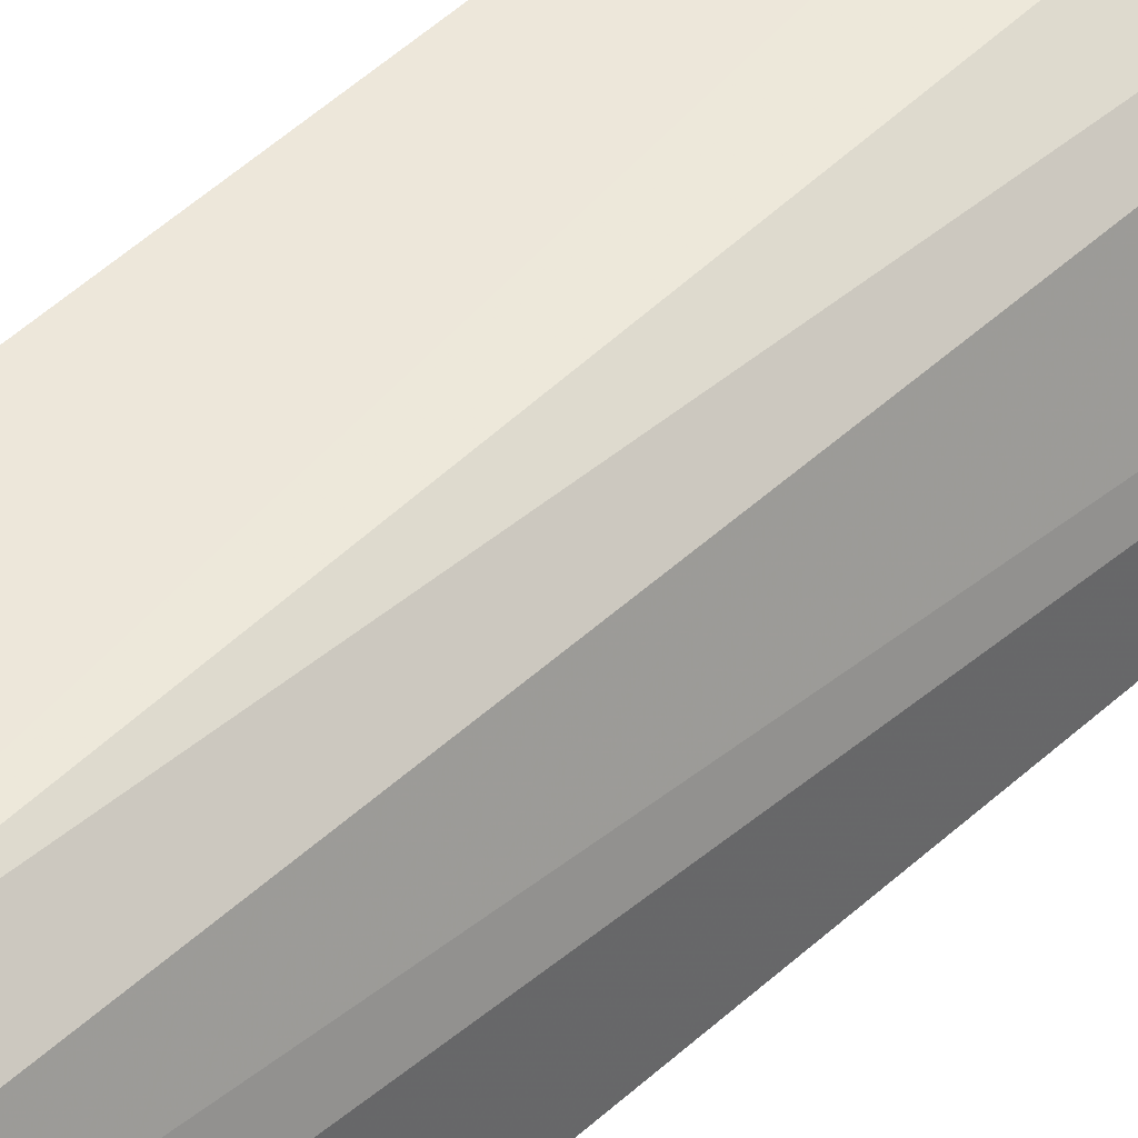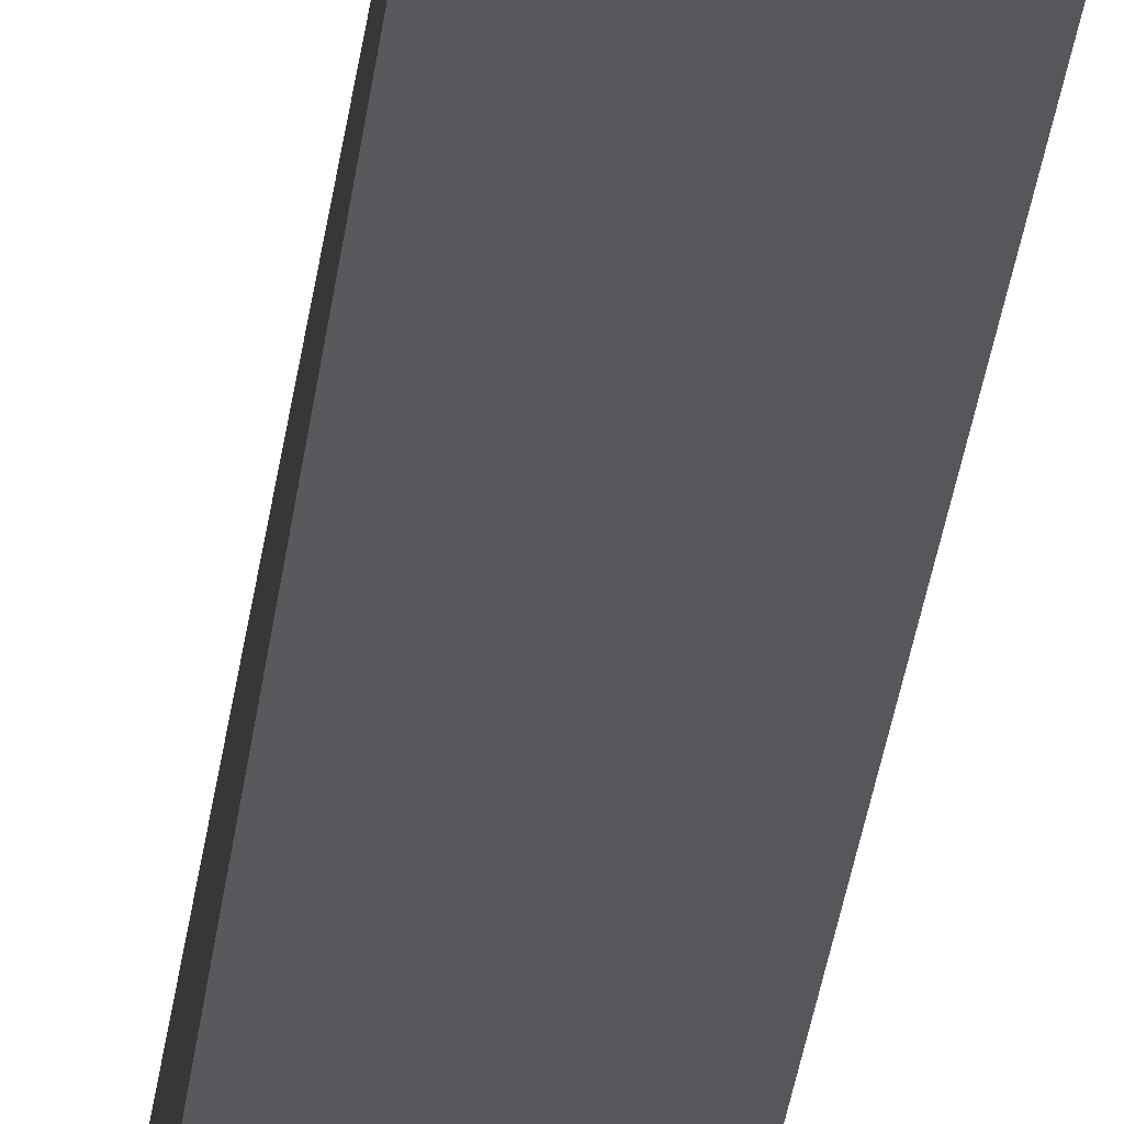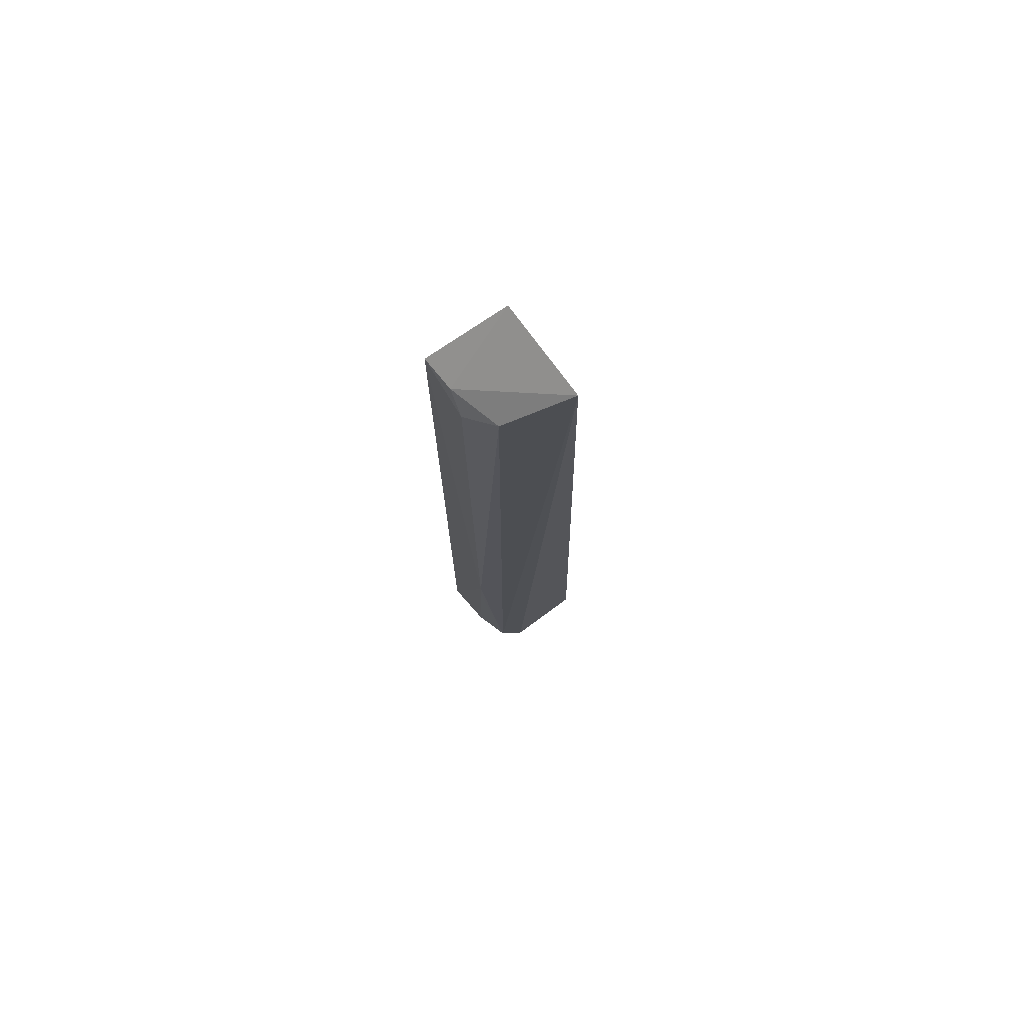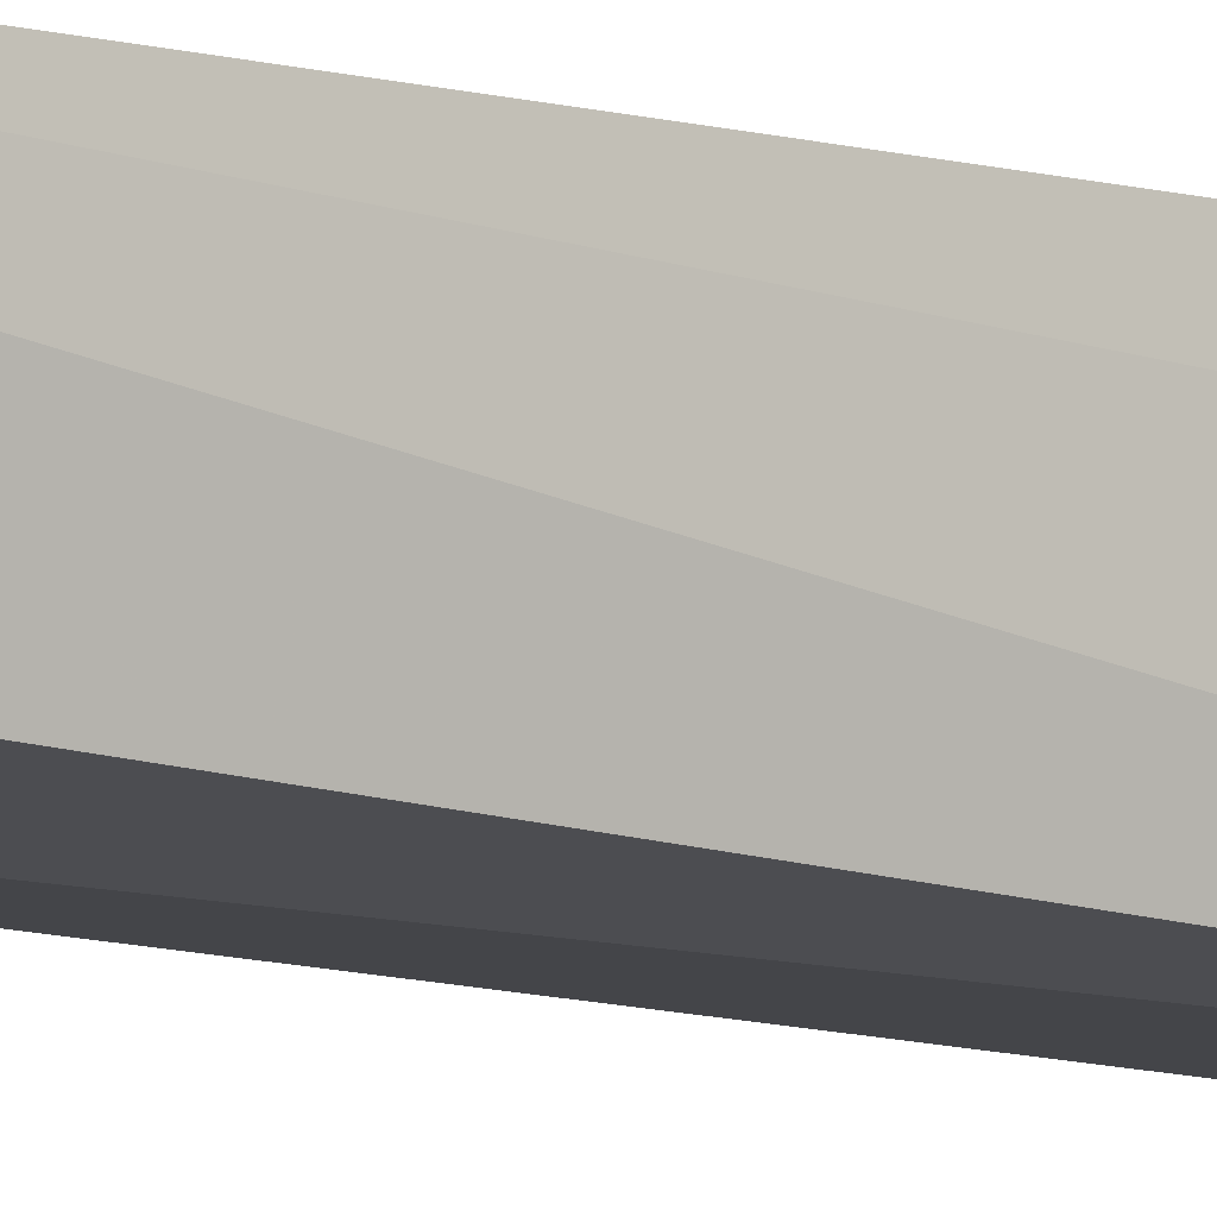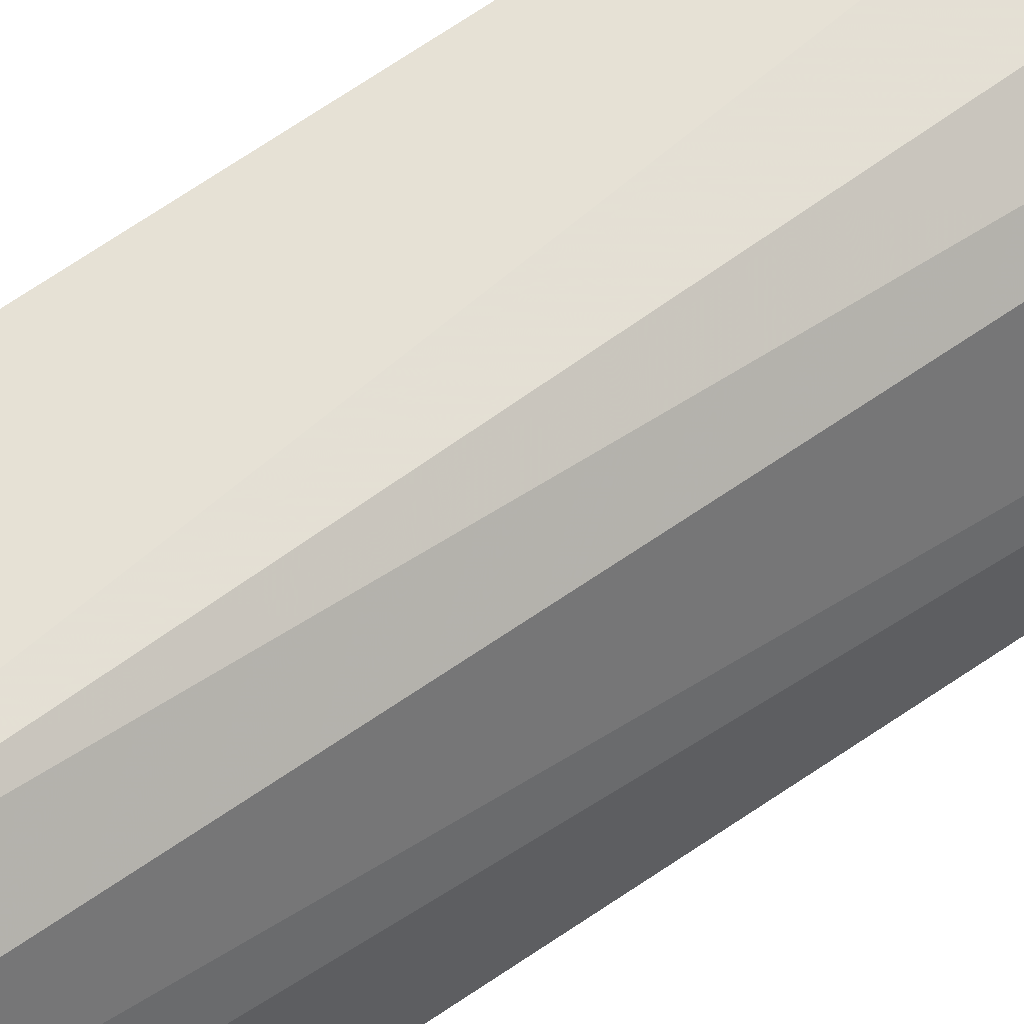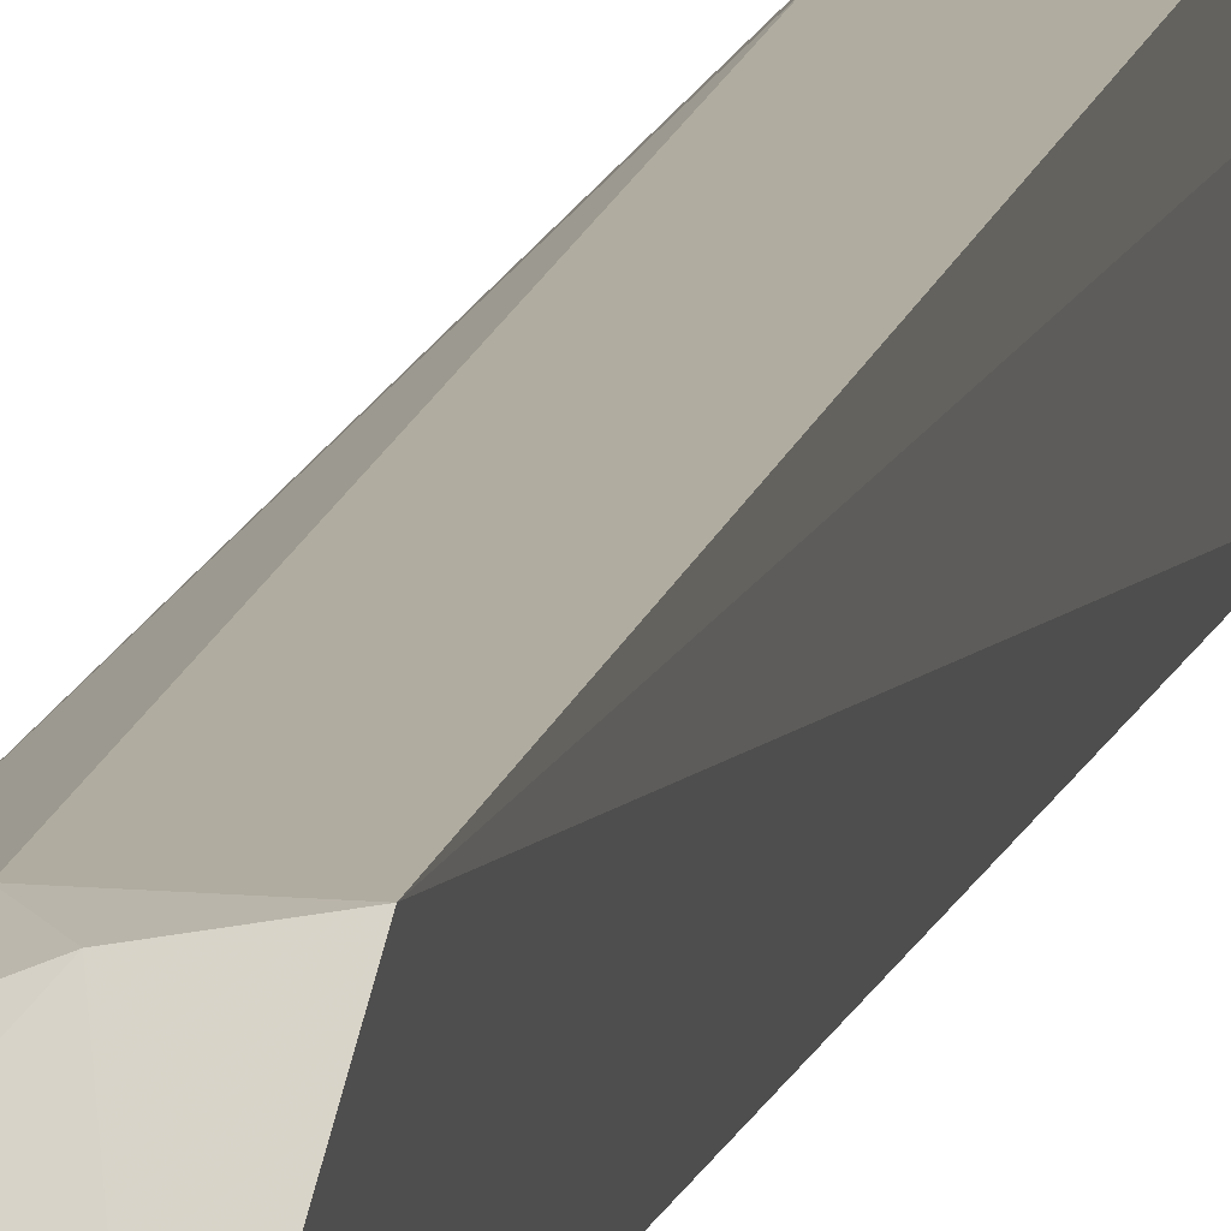
<metadata>
{"format":"obj","ext":"obj","renderer":"f3d","projection":"perspective","resolution":1024,"background":"white","views":[{"elev":45.0,"azim":-137.4,"up":"+Y"},{"elev":-27.9,"azim":-6.9,"up":"+Y"},{"elev":74.6,"azim":-118.7,"up":"+Z"},{"elev":-8.1,"azim":51.0,"up":"+Y"},{"elev":60.5,"azim":-126.1,"up":"+Y"},{"elev":11.5,"azim":10.2,"up":"+Y"}]}
</metadata>
<code>
v -0.005863 0.02102 0.09195
v -0.004619 0.02803 0.08619
v -0.01463 0.01961 0.09078
v -0.01329 0.02351 0.001995
v -0.005073 0.01738 0.009432
v -0.01244 0.02547 0.08585
v -0.00781 0.0274 0.08597
v -0.004957 0.02807 0.003356
v -0.01365 0.01738 0.009432
v -0.01264 0.02567 0.00361
v -0.00489 0.02389 0.0006694
v -0.01075 0.02738 0.02492
v -0.009655 0.02614 0.002702
v -0.006549 0.02372 0.0008115
v -0.009408 0.02734 0.08298
v -0.009401 0.02715 0.003781
v -0.01251 0.02486 0.002643
v -0.00497 0.02506 0.001017
v -0.0107 0.02736 0.02148
f 5 2 1
f 5 1 3
f 7 1 2
f 7 3 1
f 7 6 3
f 9 5 3
f 9 3 4
f 10 4 3
f 10 3 6
f 11 8 2
f 11 2 5
f 12 2 8
f 12 10 6
f 14 9 4
f 14 11 5
f 14 5 9
f 15 7 2
f 15 2 12
f 15 12 6
f 15 6 7
f 16 13 10
f 16 8 13
f 17 13 4
f 17 4 10
f 17 10 13
f 18 13 8
f 18 8 11
f 18 11 14
f 18 14 4
f 18 4 13
f 19 12 8
f 19 8 16
f 19 16 10
f 19 10 12

</code>
